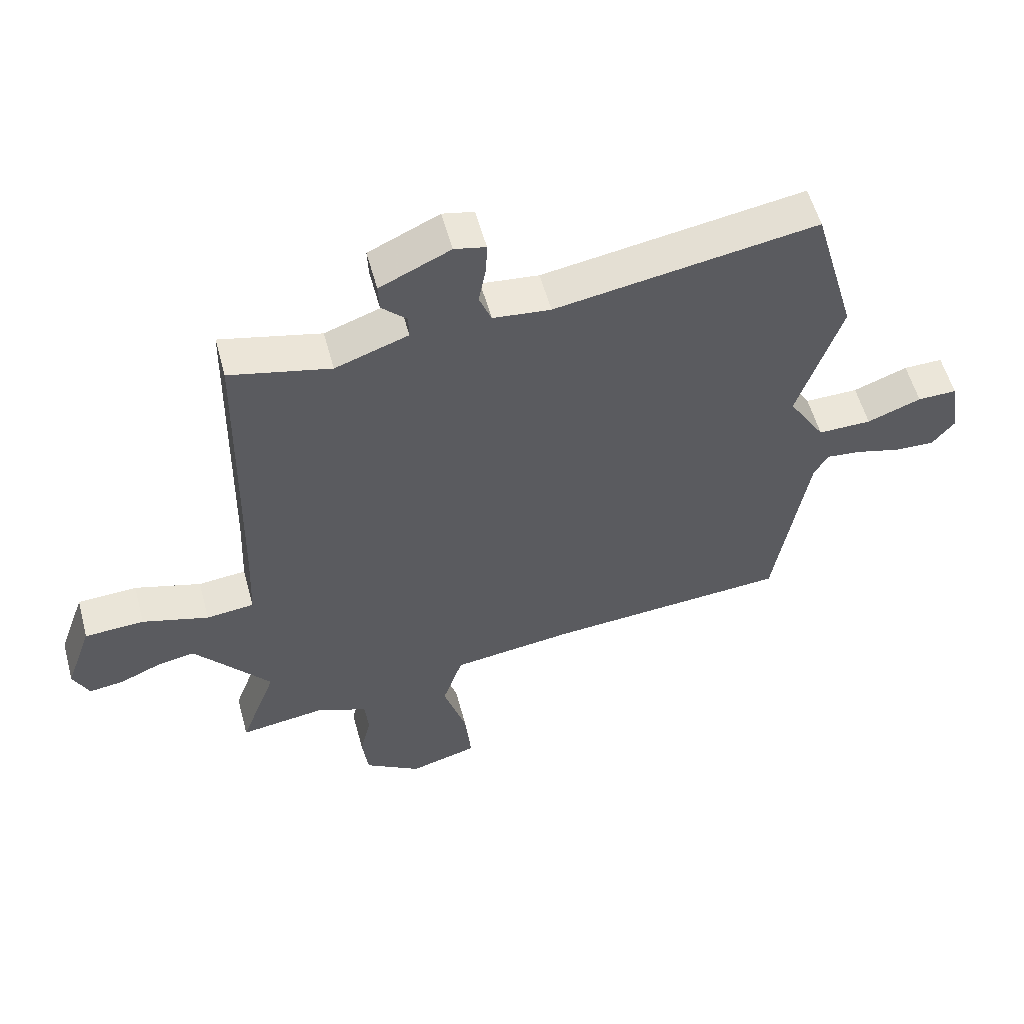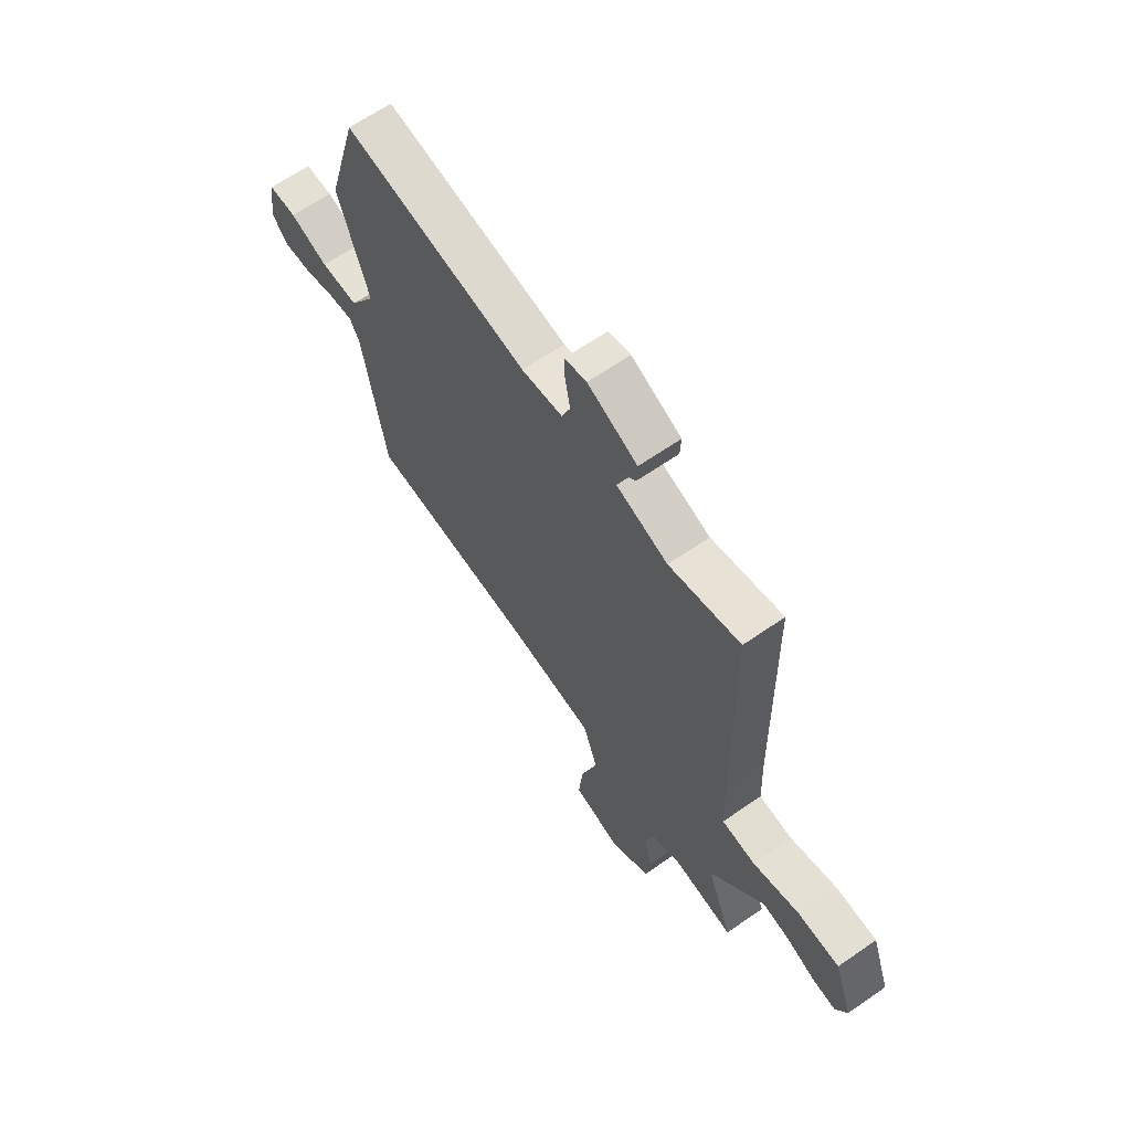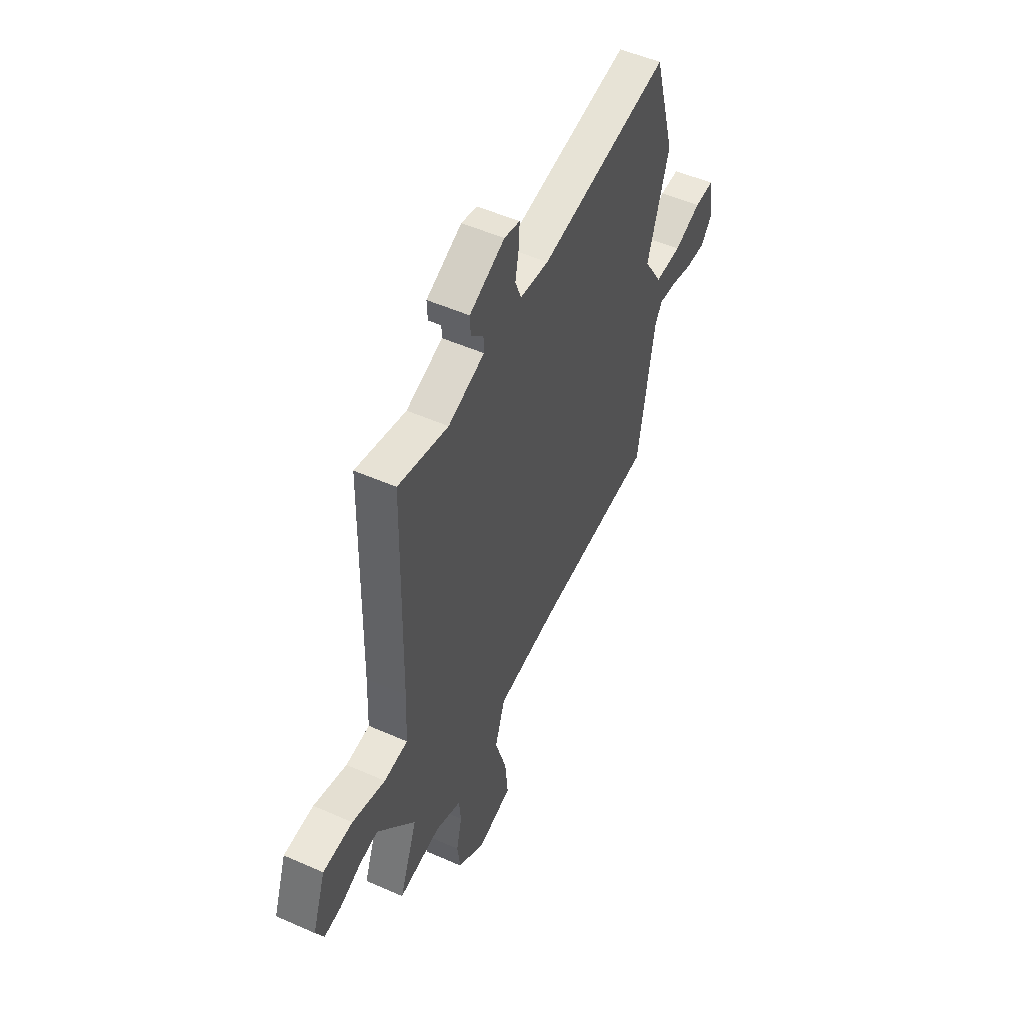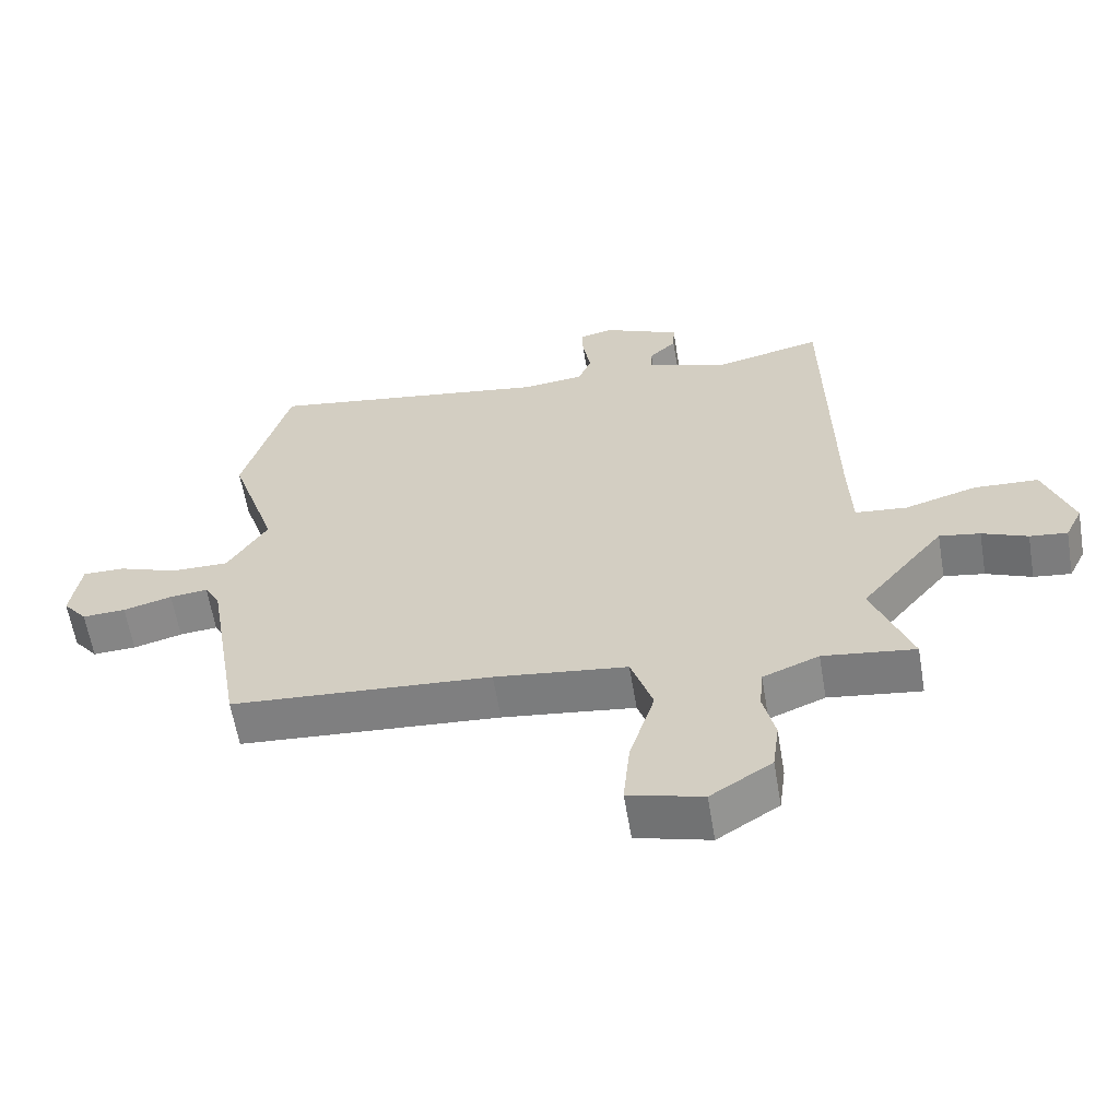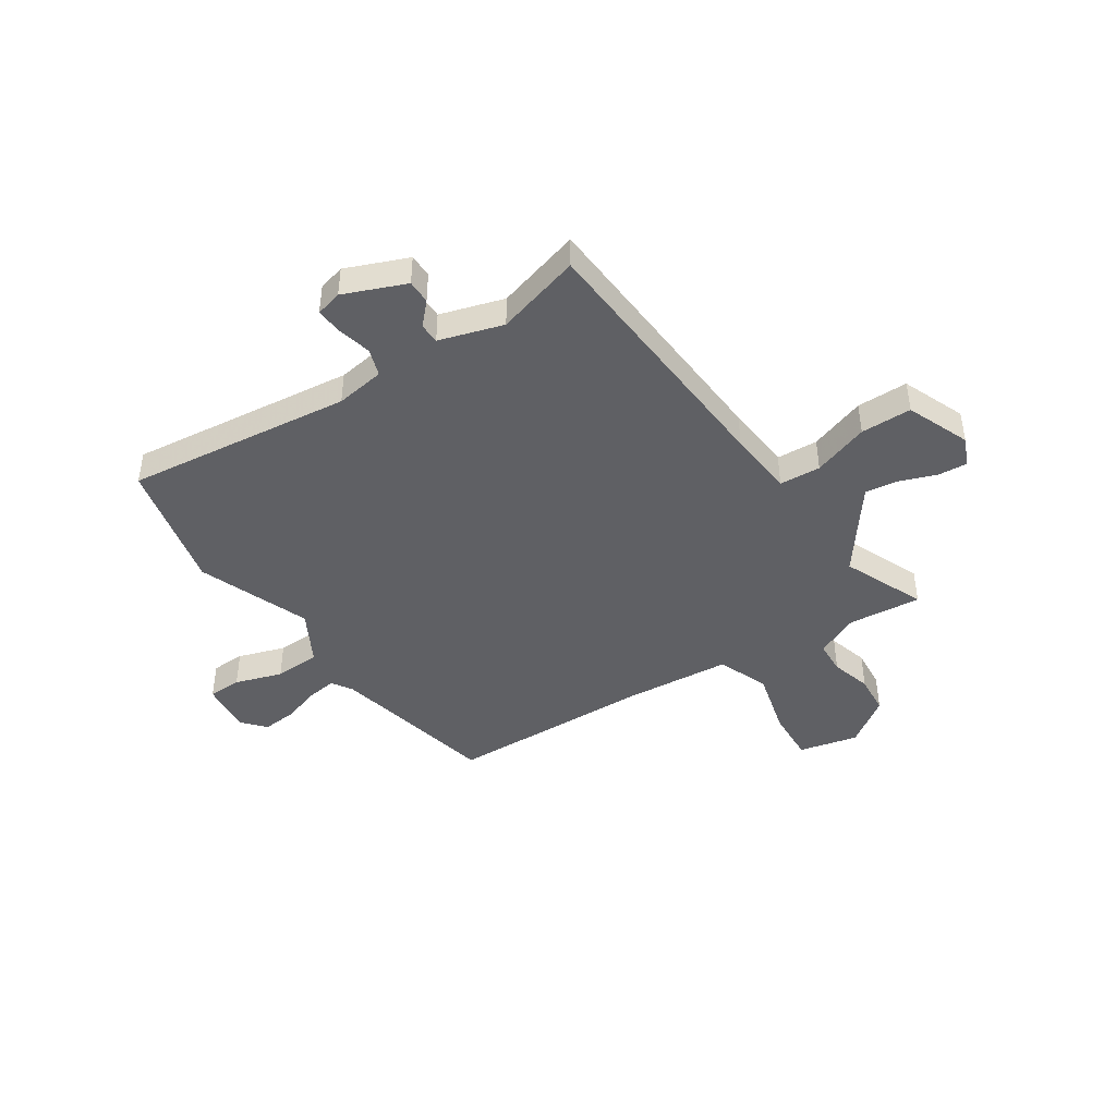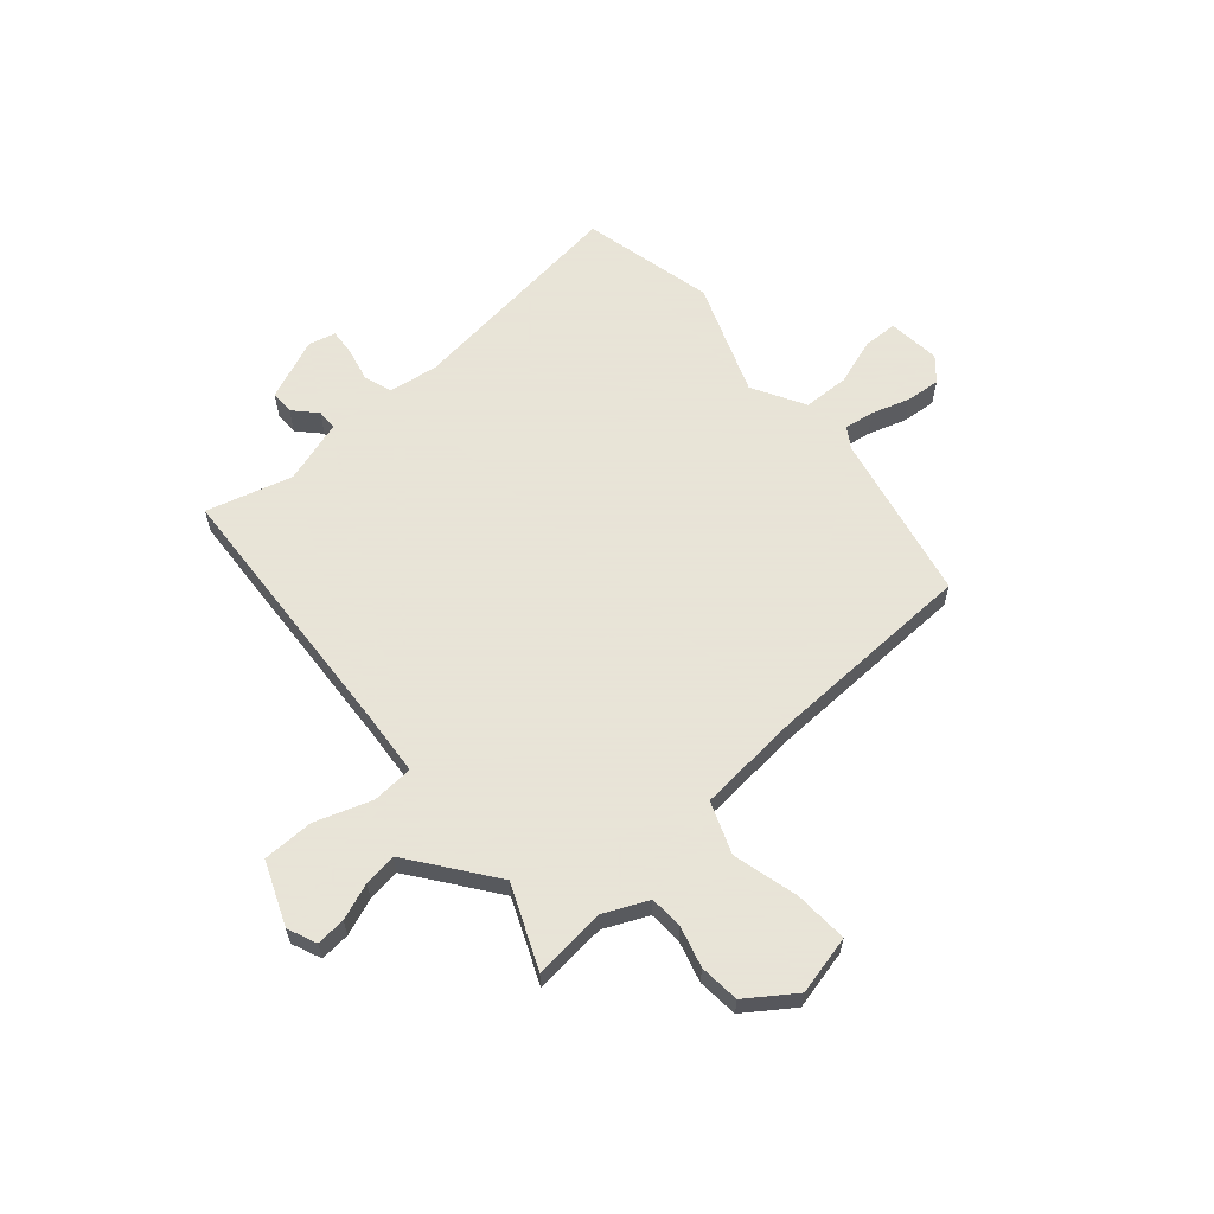
<metadata>
{"format":"obj","ext":"obj","renderer":"f3d","projection":"perspective","resolution":1024,"background":"white","views":[{"elev":55.8,"azim":164.9,"up":"+Z"},{"elev":64.7,"azim":55.1,"up":"+Z"},{"elev":51.3,"azim":115.7,"up":"+Z"},{"elev":-61.0,"azim":9.5,"up":"+Z"},{"elev":-44.0,"azim":36.1,"up":"+Y"},{"elev":61.4,"azim":141.5,"up":"+Y"}]}
</metadata>
<code>
v 0.457 0.07 -0.384
v 0.516 0.07 -0.542
v 0.378 0.07 -0.523
v 0.294 0.07 -0.557
v 0.288 0.07 -0.62
v 0.306 0.07 -0.698
v 0.296 0.07 -0.774
v 0.204 0.07 -0.833
v 0.093 0.07 -0.802
v 0.103 0.07 -0.701
v 0.141 0.07 -0.578
v 0.108 0.07 -0.479
v -0.091 0.07 -0.453
v -0.483 0.07 -0.424
v -0.537 0.07 -0.103
v -0.56 0.07 -0.063
v -0.617 0.07 -0.069
v -0.69 0.07 -0.089
v -0.755 0.07 -0.092
v -0.791 0.07 -0.047
v -0.776 0.07 0.052
v -0.712 0.07 0.051
v -0.624 0.07 0.018
v -0.537 0.07 0.017
v -0.477 0.07 0.114
v -0.548 0.07 0.33
v -0.478 0.07 0.577
v -0.052 0.07 0.508
v 0.042 0.07 0.518
v 0.062 0.07 0.569
v 0.05 0.07 0.634
v 0.048 0.07 0.685
v 0.099 0.07 0.696
v 0.214 0.07 0.643
v 0.212 0.07 0.598
v 0.171 0.07 0.558
v 0.17 0.07 0.519
v 0.289 0.07 0.477
v 0.453 0.07 0.516
v 0.462 0.07 0.006
v 0.467 0.07 -0.121
v 0.545 0.07 -0.129
v 0.653 0.07 -0.097
v 0.75 0.07 -0.102
v 0.793 0.07 -0.224
v 0.767 0.07 -0.278
v 0.711 0.07 -0.271
v 0.643 0.07 -0.242
v 0.582 0.07 -0.231
v 0.544 0.07 -0.277
v 0.457 0 -0.384
v 0.516 0 -0.542
v 0.378 0 -0.523
v 0.294 0 -0.557
v 0.288 0 -0.62
v 0.306 0 -0.698
v 0.296 0 -0.774
v 0.204 0 -0.833
v 0.093 0 -0.802
v 0.103 0 -0.701
v 0.141 0 -0.578
v 0.108 0 -0.479
v -0.091 0 -0.453
v -0.483 0 -0.424
v -0.537 0 -0.103
v -0.56 0 -0.063
v -0.617 0 -0.069
v -0.69 0 -0.089
v -0.755 0 -0.092
v -0.791 0 -0.047
v -0.776 0 0.052
v -0.712 0 0.051
v -0.624 0 0.018
v -0.537 0 0.017
v -0.477 0 0.114
v -0.548 0 0.33
v -0.478 0 0.577
v -0.052 0 0.508
v 0.042 0 0.518
v 0.062 0 0.569
v 0.05 0 0.634
v 0.048 0 0.685
v 0.099 0 0.696
v 0.214 0 0.643
v 0.212 0 0.598
v 0.171 0 0.558
v 0.17 0 0.519
v 0.289 0 0.477
v 0.453 0 0.516
v 0.462 0 0.006
v 0.467 0 -0.121
v 0.545 0 -0.129
v 0.653 0 -0.097
v 0.75 0 -0.102
v 0.793 0 -0.224
v 0.767 0 -0.278
v 0.711 0 -0.271
v 0.643 0 -0.242
v 0.582 0 -0.231
v 0.544 0 -0.277
f 45 46 47 48
f 45 48 49
f 42 43 44 45
f 41 42 45 49
f 38 39 40
f 37 38 40 41
f 33 34 35 36
f 33 36 37
f 30 31 32 33
f 30 33 37
f 29 30 37 41
f 25 26 27 28
f 24 25 28 29
f 20 21 22 23
f 20 23 24
f 17 18 19 20
f 16 17 20 24
f 15 16 24 29
f 13 14 15 29
f 8 9 10 11
f 6 7 8 11
f 5 6 11 12
f 4 5 12
f 3 4 12
f 1 2 3 12
f 50 1 12 13
f 41 49 50 13
f 13 29 41
f 98 97 96 95
f 99 98 95
f 95 94 93 92
f 99 95 92 91
f 90 89 88
f 91 90 88 87
f 86 85 84 83
f 87 86 83
f 83 82 81 80
f 87 83 80
f 91 87 80 79
f 78 77 76 75
f 79 78 75 74
f 73 72 71 70
f 74 73 70
f 70 69 68 67
f 74 70 67 66
f 79 74 66 65
f 79 65 64 63
f 61 60 59 58
f 61 58 57 56
f 62 61 56 55
f 62 55 54
f 62 54 53
f 62 53 52 51
f 63 62 51 100
f 63 100 99 91
f 91 79 63
f 1 51 52 2
f 2 52 53 3
f 3 53 54 4
f 4 54 55 5
f 5 55 56 6
f 6 56 57 7
f 7 57 58 8
f 8 58 59 9
f 9 59 60 10
f 10 60 61 11
f 11 61 62 12
f 12 62 63 13
f 13 63 64 14
f 14 64 65 15
f 15 65 66 16
f 16 66 67 17
f 17 67 68 18
f 18 68 69 19
f 19 69 70 20
f 20 70 71 21
f 21 71 72 22
f 22 72 73 23
f 23 73 74 24
f 24 74 75 25
f 25 75 76 26
f 26 76 77 27
f 27 77 78 28
f 28 78 79 29
f 29 79 80 30
f 30 80 81 31
f 31 81 82 32
f 32 82 83 33
f 33 83 84 34
f 34 84 85 35
f 35 85 86 36
f 36 86 87 37
f 37 87 88 38
f 38 88 89 39
f 39 89 90 40
f 40 90 91 41
f 41 91 92 42
f 42 92 93 43
f 43 93 94 44
f 44 94 95 45
f 45 95 96 46
f 46 96 97 47
f 47 97 98 48
f 48 98 99 49
f 49 99 100 50
f 50 100 51 1

</code>
